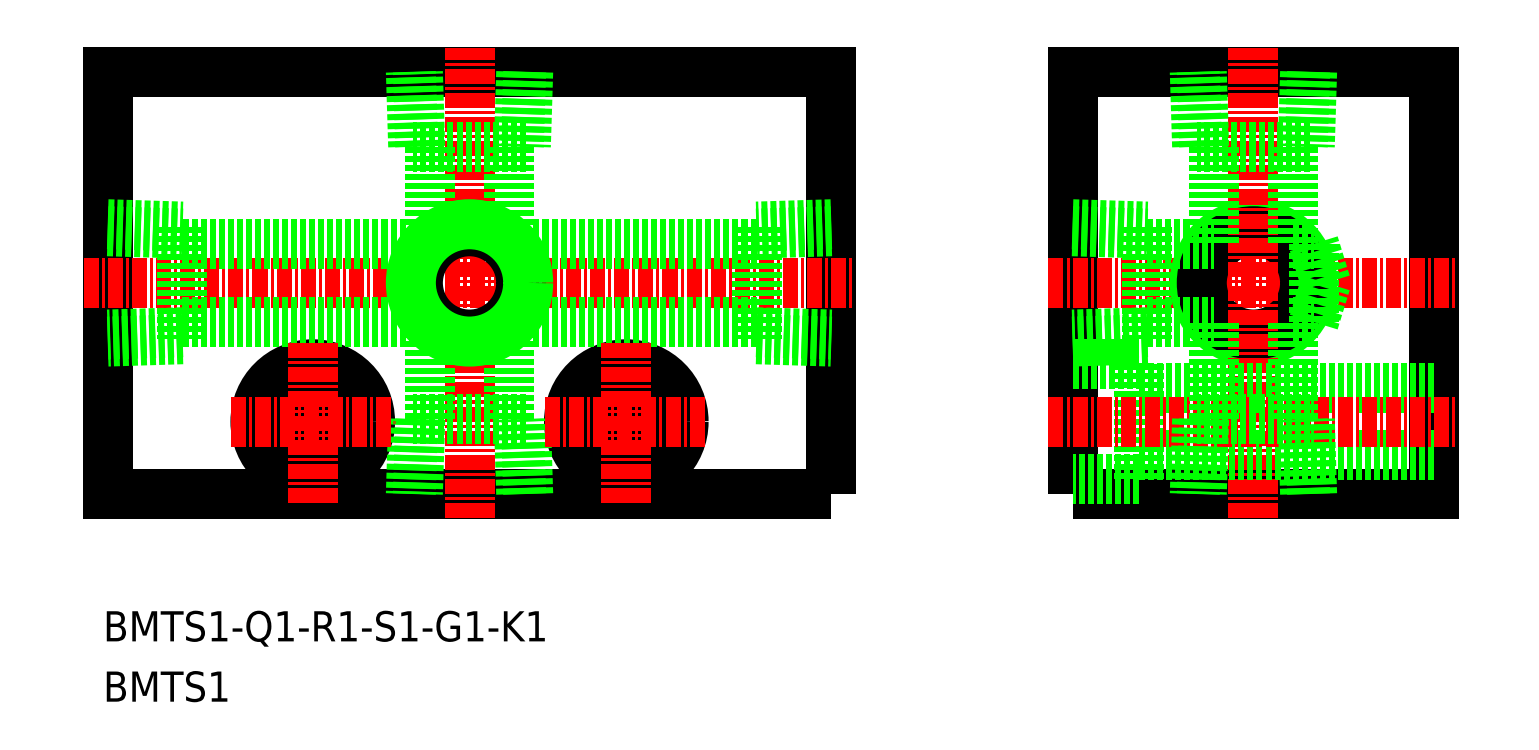
<metadata>
{"format":"dxf","ext":"dxf","renderer":"ezdxf+matplotlib","layout":"modelspace","background":"white","min_lineweight":24,"dpi":150}
</metadata>
<code>
0
SECTION
2
ENTITIES
0
TEXT
8
0
10
76.62
20
70.28
30
0
40
2.5
1
BMTS1
11
76.62
21
71.53
31
0
73
     2
0
TEXT
8
0
10
76.62
20
75.28
30
0
40
2.5
1
BMTS1-Q1-R1-S1-G1-K1
11
76.62
21
76.53
31
0
73
     2
0
POLYLINE
8
0
66
     1
10
0
20
0
30
0
70
     1
0
VERTEX
8
0
10
157
20
87.5
30
0
0
VERTEX
8
0
10
187
20
87.5
30
0
0
VERTEX
8
0
10
187
20
122.5
30
0
0
VERTEX
8
0
10
157
20
122.5
30
0
0
SEQEND
8
0
0
LINE
8
CENTER
10
155
20
105
30
0
11
189
21
105
31
0
0
POLYLINE
8
0
66
     1
10
0
20
0
30
0
70
     1
0
VERTEX
8
0
10
137
20
87.5
30
0
0
VERTEX
8
0
10
77
20
87.5
30
0
0
VERTEX
8
0
10
77
20
122.5
30
0
0
VERTEX
8
0
10
137
20
122.5
30
0
0
SEQEND
8
0
0
LINE
8
CENTER
10
75
20
105
30
0
11
139
21
105
31
0
0
CIRCLE
8
0
10
120
20
93.5
30
0
40
4.75
0
CIRCLE
8
0
10
120
20
93.5
30
0
40
2.75
0
CIRCLE
8
0
10
94
20
93.5
30
0
40
2.75
0
CIRCLE
8
0
10
94
20
93.5
30
0
40
4.75
0
CIRCLE
8
0
10
172
20
105
30
0
40
4.864
0
CIRCLE
8
0
10
172
20
105
30
0
40
4.283
0
LINE
8
CENTER
10
172
20
85.5
30
0
11
172
21
124.5
31
0
0
LINE
8
0
10
163.2
20
100.9
30
0
11
157
21
100.7
31
0
0
LINE
8
0
10
163.2
20
100.3
30
0
11
157
21
100.1
31
0
0
LINE
8
0
10
157
20
109.9
30
0
11
163.2
21
109.7
31
0
0
LINE
8
0
10
157
20
109.3
30
0
11
163.2
21
109.1
31
0
0
LINE
8
0
10
163.2
20
109.7
30
0
11
163.2
21
100.3
31
0
0
LINE
8
0
10
163.2
20
108.2
30
0
11
168.8
21
108.2
31
0
0
LINE
8
0
10
175.2
20
116.3
30
0
11
175.2
21
108.2
31
0
0
LINE
8
0
10
168.8
20
116.3
30
0
11
168.8
21
108.2
31
0
0
LINE
8
0
10
176.7
20
116.3
30
0
11
167.3
21
116.3
31
0
0
LINE
8
0
10
176.3
20
122.5
30
0
11
176.1
21
116.3
31
0
0
LINE
8
0
10
176.9
20
122.5
30
0
11
176.7
21
116.3
31
0
0
LINE
8
0
10
167.3
20
116.3
30
0
11
167.1
21
122.5
31
0
0
LINE
8
0
10
167.9
20
116.3
30
0
11
167.7
21
122.5
31
0
0
LINE
8
0
10
175.2
20
108.2
30
0
11
177
21
108.3
31
0
0
LINE
8
0
10
177
20
101.7
30
0
11
177
21
108.3
31
0
0
LINE
8
0
10
178
20
105
30
0
11
177
21
108.3
31
0
0
LINE
8
0
10
177
20
101.7
30
0
11
178
21
105
31
0
0
LINE
8
0
10
162.5
20
88.75
30
0
11
157
21
88.75
31
0
0
LINE
8
0
10
162.5
20
98.25
30
0
11
162.5
21
88.75
31
0
0
LINE
8
0
10
157
20
98.25
30
0
11
162.5
21
98.25
31
0
0
LINE
8
0
10
162.5
20
90.75
30
0
11
187
21
90.75
31
0
0
LINE
8
0
10
162.5
20
96.25
30
0
11
187
21
96.25
31
0
0
LINE
8
CENTER
10
107
20
85.5
30
0
11
107
21
124.5
31
0
0
CIRCLE
8
0
10
107
20
105
30
0
40
4.283
0
CIRCLE
8
0
10
107
20
105
30
0
40
4.864
0
LINE
8
0
10
83.2
20
108.2
30
0
11
103.8
21
108.2
31
0
0
LINE
8
0
10
83.2
20
101.8
30
0
11
103.8
21
101.8
31
0
0
LINE
8
0
10
83.2
20
109.7
30
0
11
83.2
21
100.3
31
0
0
LINE
8
0
10
77
20
109.3
30
0
11
83.2
21
109.1
31
0
0
LINE
8
0
10
77
20
109.9
30
0
11
83.2
21
109.7
31
0
0
LINE
8
0
10
83.2
20
100.3
30
0
11
77
21
100.1
31
0
0
LINE
8
0
10
83.2
20
100.9
30
0
11
77
21
100.7
31
0
0
LINE
8
0
10
130.8
20
100.9
30
0
11
137
21
100.7
31
0
0
LINE
8
0
10
130.8
20
100.3
30
0
11
137
21
100.1
31
0
0
LINE
8
0
10
137
20
109.9
30
0
11
130.8
21
109.7
31
0
0
LINE
8
0
10
137
20
109.3
30
0
11
130.8
21
109.1
31
0
0
LINE
8
0
10
130.8
20
109.7
30
0
11
130.8
21
100.3
31
0
0
LINE
8
0
10
130.8
20
101.8
30
0
11
110.2
21
101.8
31
0
0
LINE
8
0
10
130.8
20
108.2
30
0
11
110.2
21
108.2
31
0
0
LINE
8
0
10
102.9
20
116.3
30
0
11
102.7
21
122.5
31
0
0
LINE
8
0
10
102.3
20
116.3
30
0
11
102.1
21
122.5
31
0
0
LINE
8
0
10
111.9
20
122.5
30
0
11
111.7
21
116.3
31
0
0
LINE
8
0
10
111.3
20
122.5
30
0
11
111.1
21
116.3
31
0
0
LINE
8
0
10
111.7
20
116.3
30
0
11
102.3
21
116.3
31
0
0
LINE
8
0
10
110.2
20
116.3
30
0
11
110.2
21
108.2
31
0
0
LINE
8
0
10
103.8
20
116.3
30
0
11
103.8
21
108.2
31
0
0
LINE
8
CENTER
10
155
20
93.5
30
0
11
189
21
93.5
31
0
0
LINE
8
0
10
176.9
20
87.5
30
0
11
176.7
21
93.7
31
0
0
LINE
8
0
10
176.3
20
87.5
30
0
11
176.1
21
93.7
31
0
0
LINE
8
0
10
176.7
20
93.7
30
0
11
167.3
21
93.7
31
0
0
LINE
8
0
10
175.2
20
93.7
30
0
11
175.2
21
101.7
31
0
0
LINE
8
0
10
167.9
20
93.7
30
0
11
167.7
21
87.5
31
0
0
LINE
8
0
10
167.3
20
93.7
30
0
11
167.1
21
87.5
31
0
0
LINE
8
0
10
168.8
20
93.7
30
0
11
168.8
21
101.7
31
0
0
LINE
8
0
10
163.2
20
101.7
30
0
11
168.8
21
101.7
31
0
0
LINE
8
0
10
175.2
20
101.7
30
0
11
177
21
101.7
31
0
0
LINE
8
0
10
103.8
20
93.7
30
0
11
103.8
21
101.8
31
0
0
LINE
8
0
10
102.3
20
93.7
30
0
11
102.1
21
87.5
31
0
0
LINE
8
0
10
102.9
20
93.7
30
0
11
102.7
21
87.5
31
0
0
LINE
8
0
10
110.2
20
93.7
30
0
11
110.2
21
101.8
31
0
0
LINE
8
0
10
111.3
20
87.5
30
0
11
111.1
21
93.7
31
0
0
LINE
8
0
10
111.9
20
87.5
30
0
11
111.7
21
93.7
31
0
0
LINE
8
0
10
111.7
20
93.7
30
0
11
102.3
21
93.7
31
0
0
LINE
8
CENTER
10
120
20
86.75
30
0
11
120
21
100.2
31
0
0
LINE
8
CENTER
10
113.2
20
93.5
30
0
11
126.8
21
93.5
31
0
0
LINE
8
CENTER
10
94
20
86.75
30
0
11
94
21
100.2
31
0
0
LINE
8
CENTER
10
87.25
20
93.5
30
0
11
100.8
21
93.5
31
0
0
ENDSEC
0
EOF

</code>
